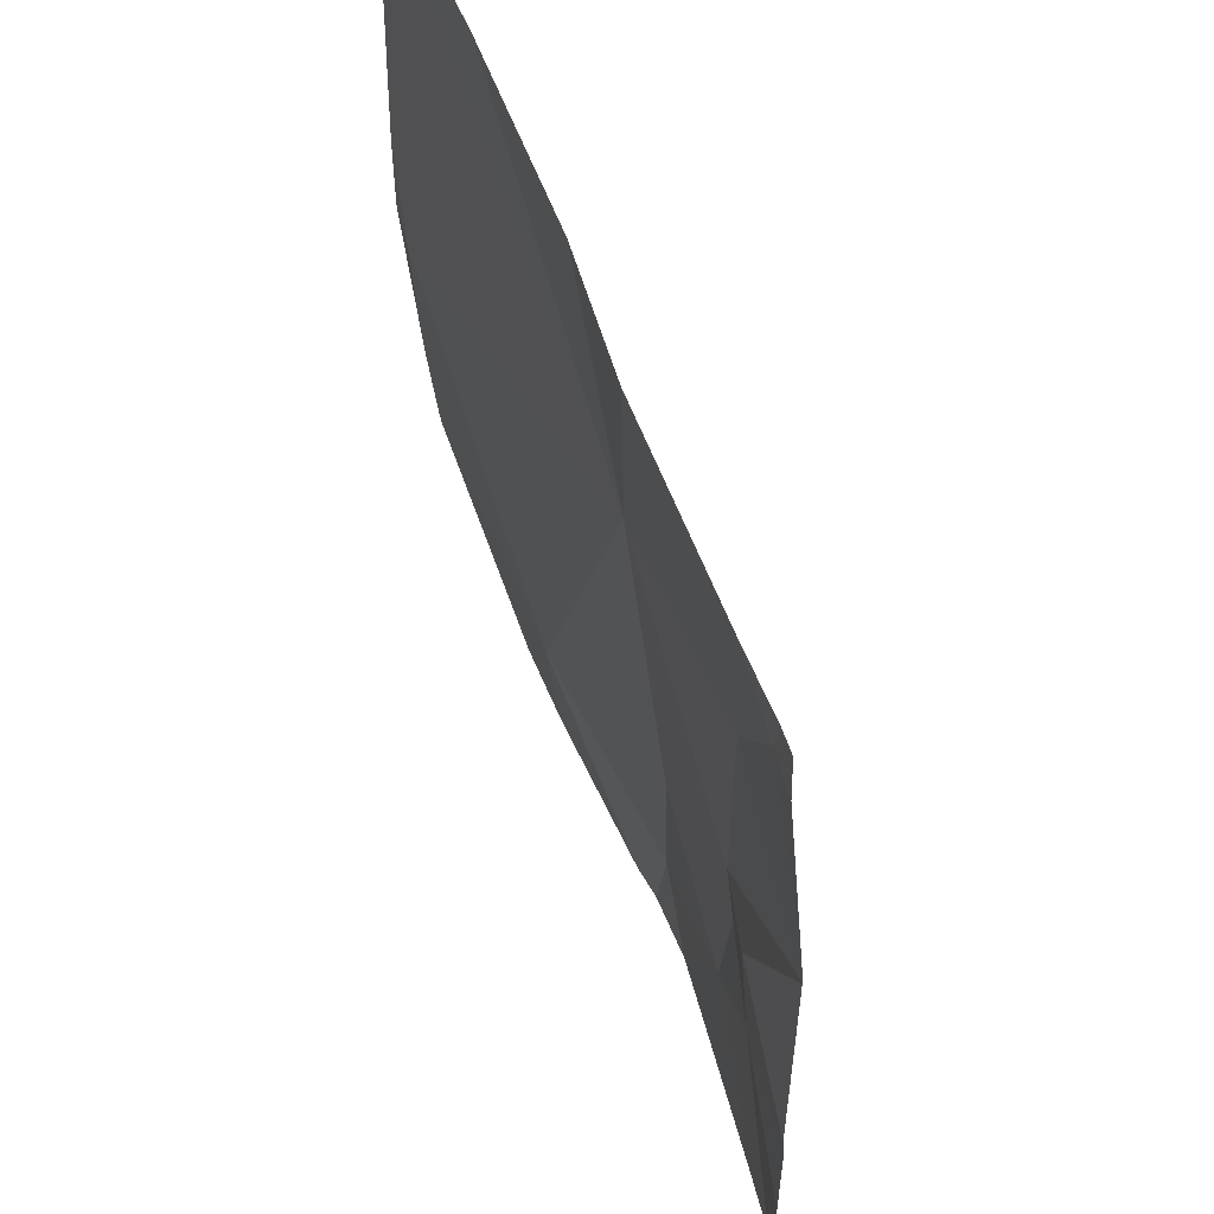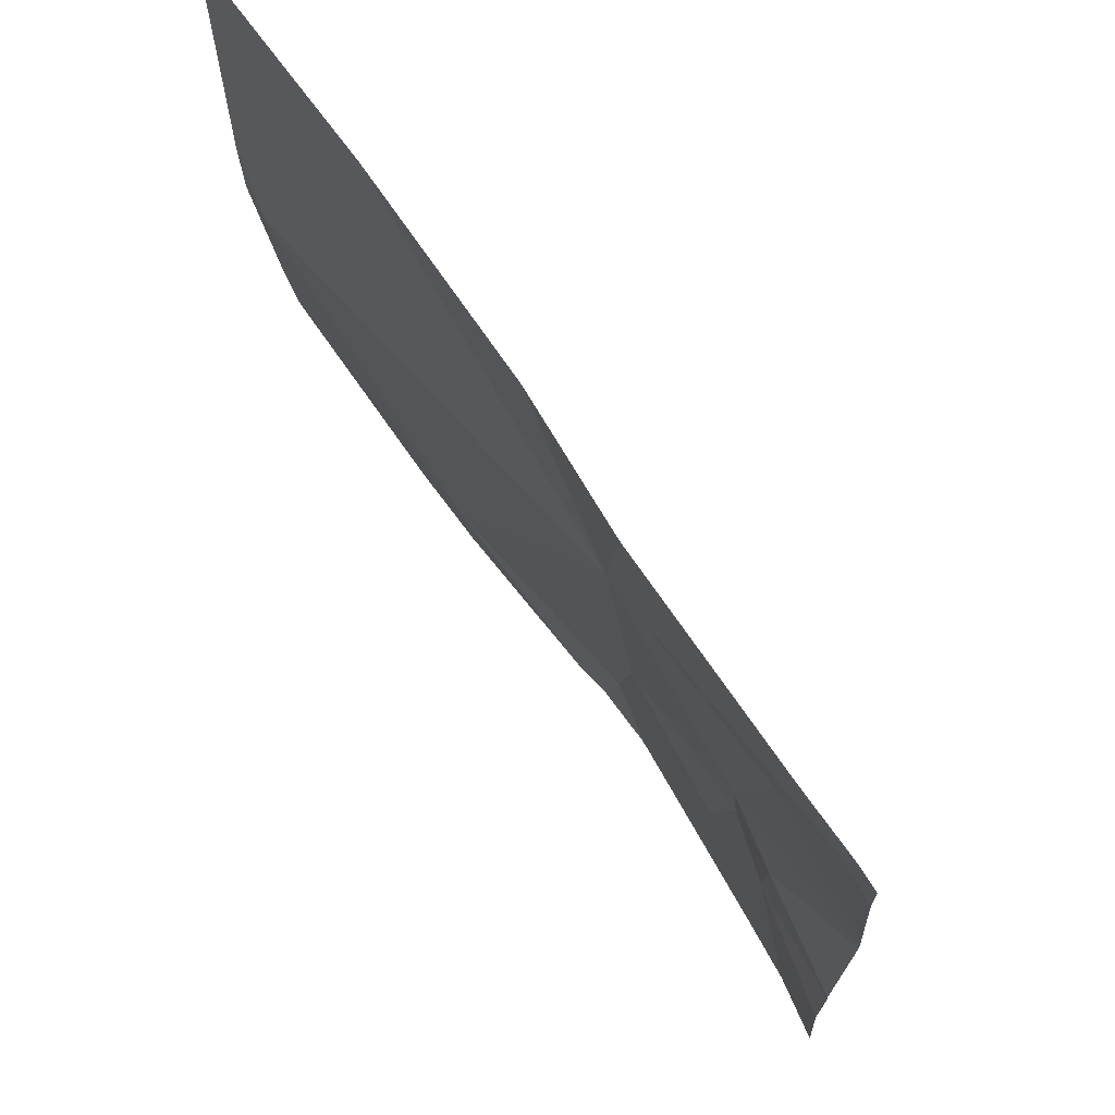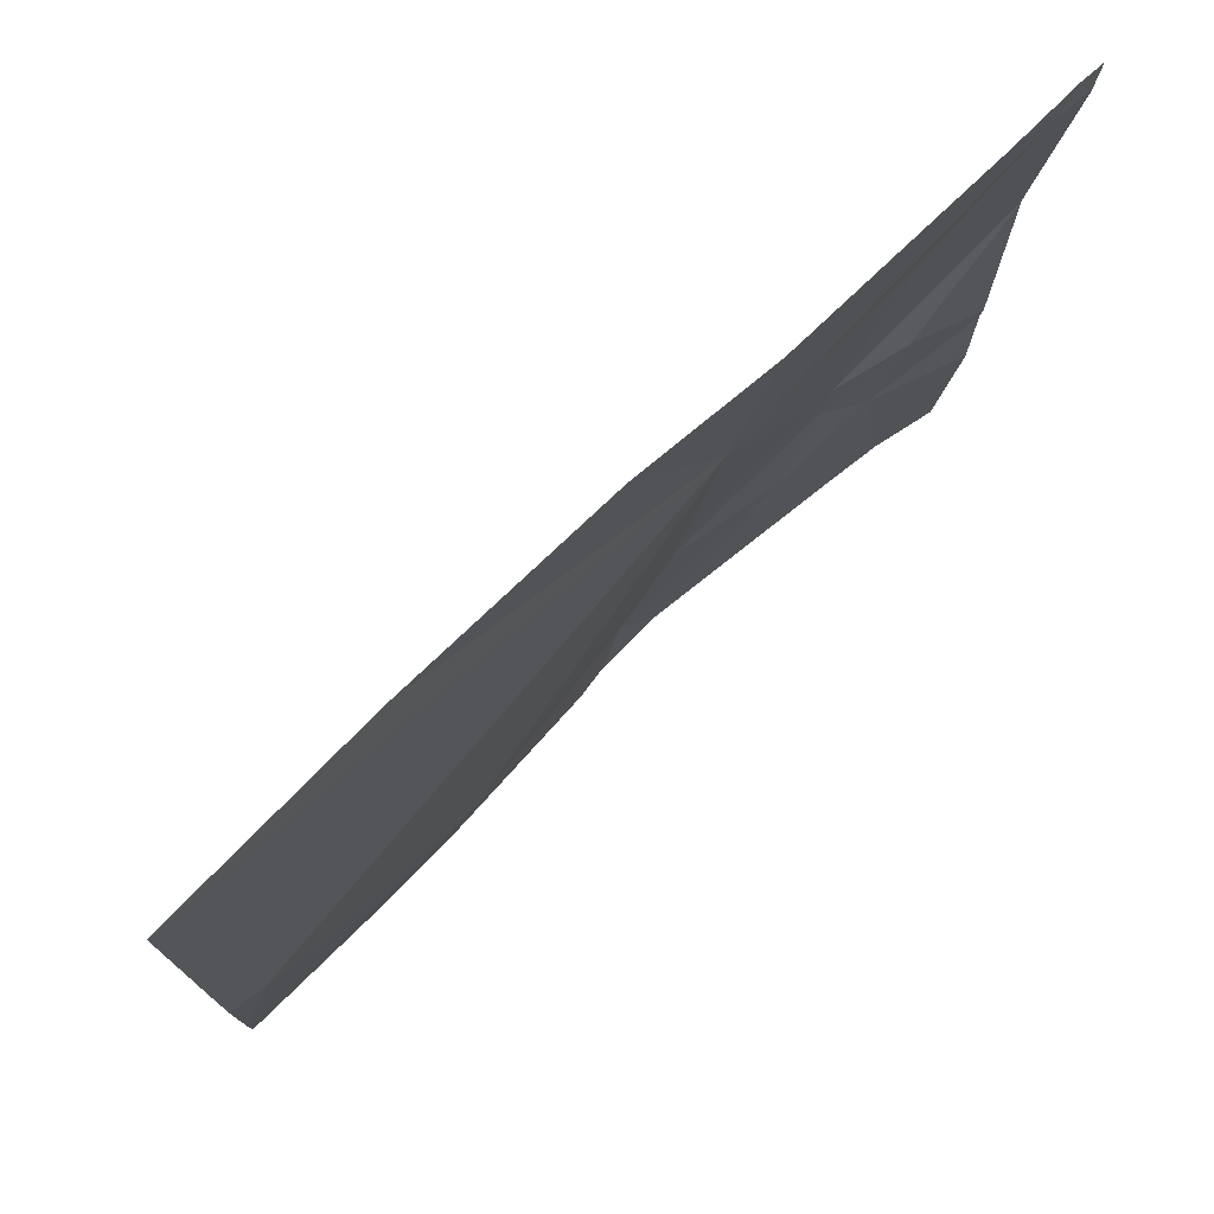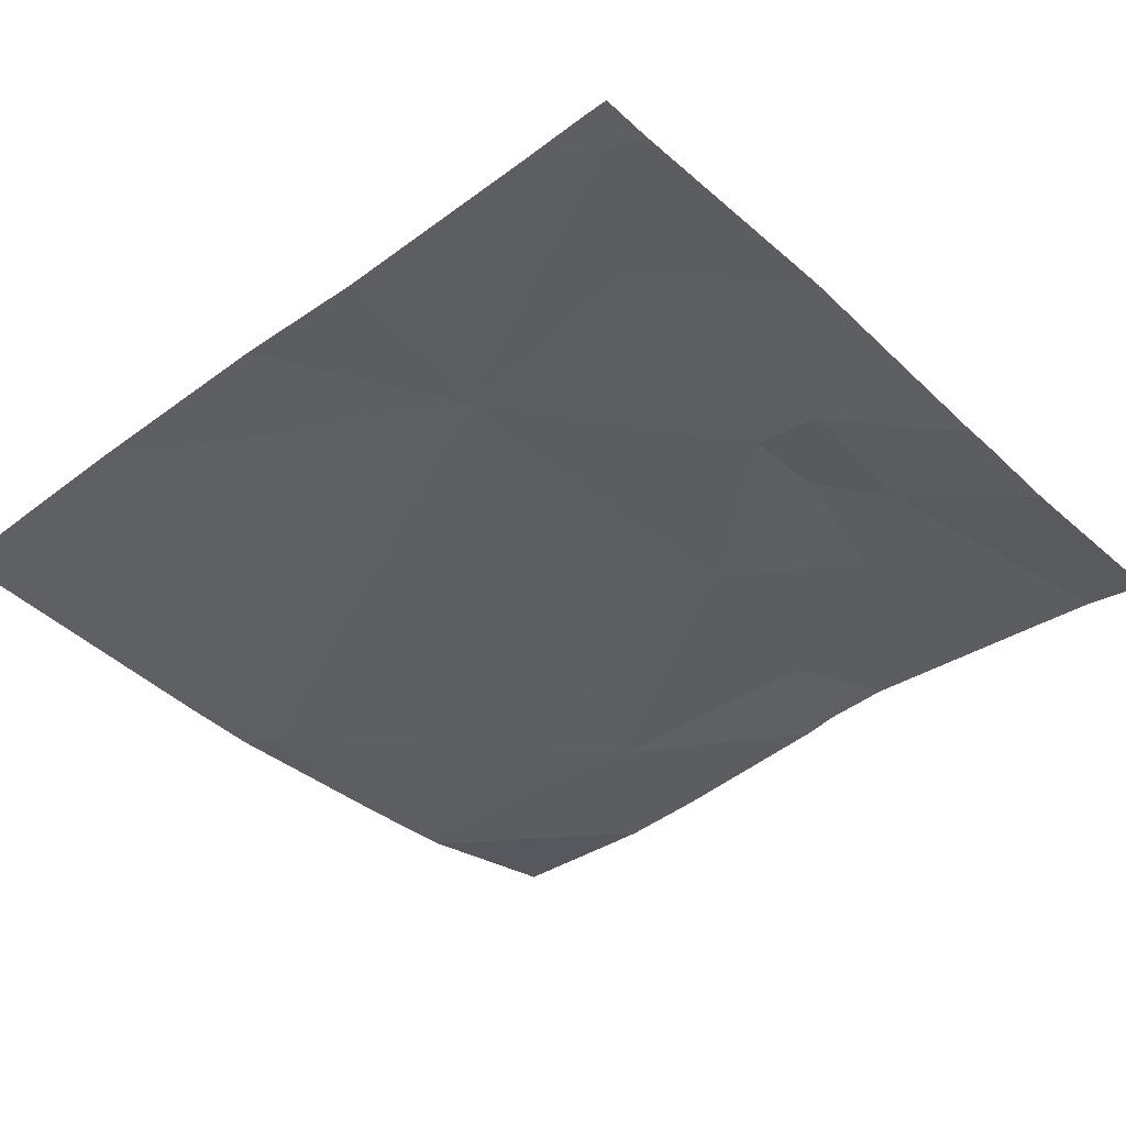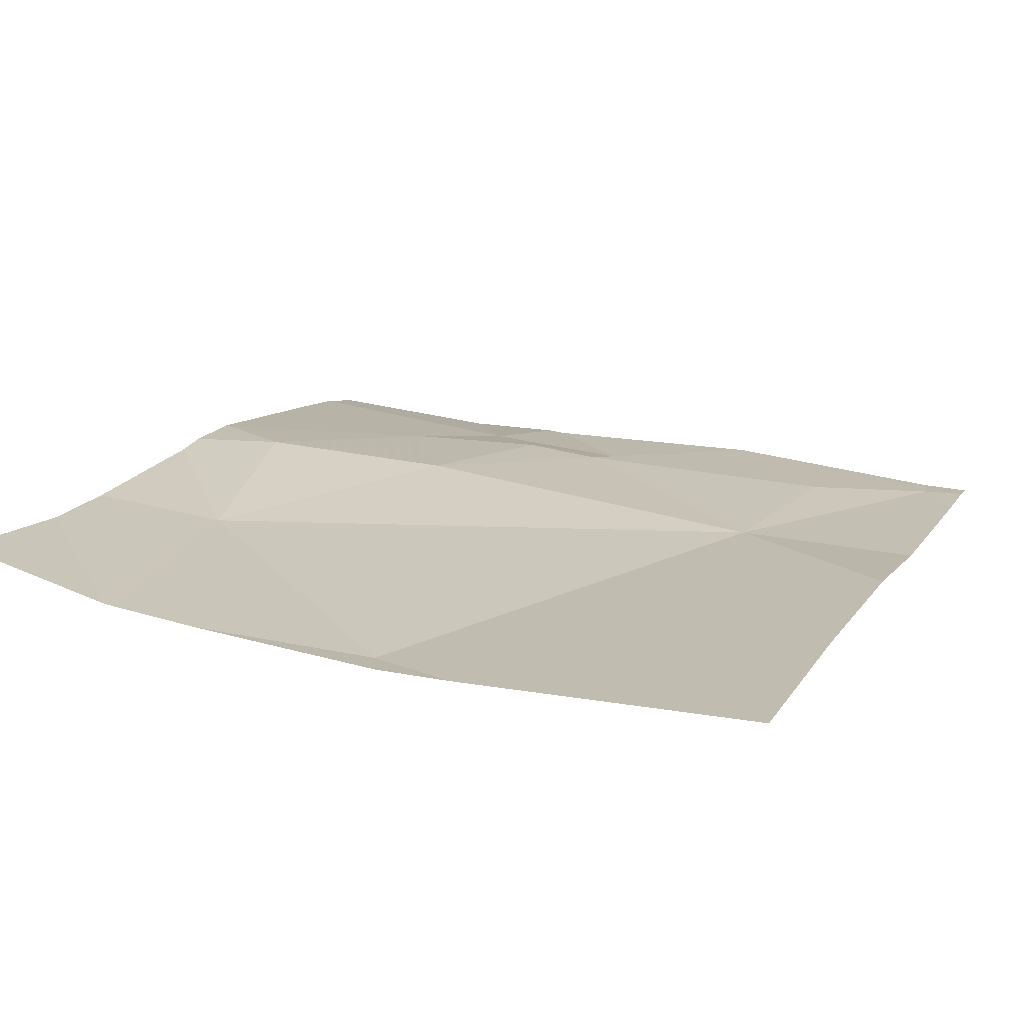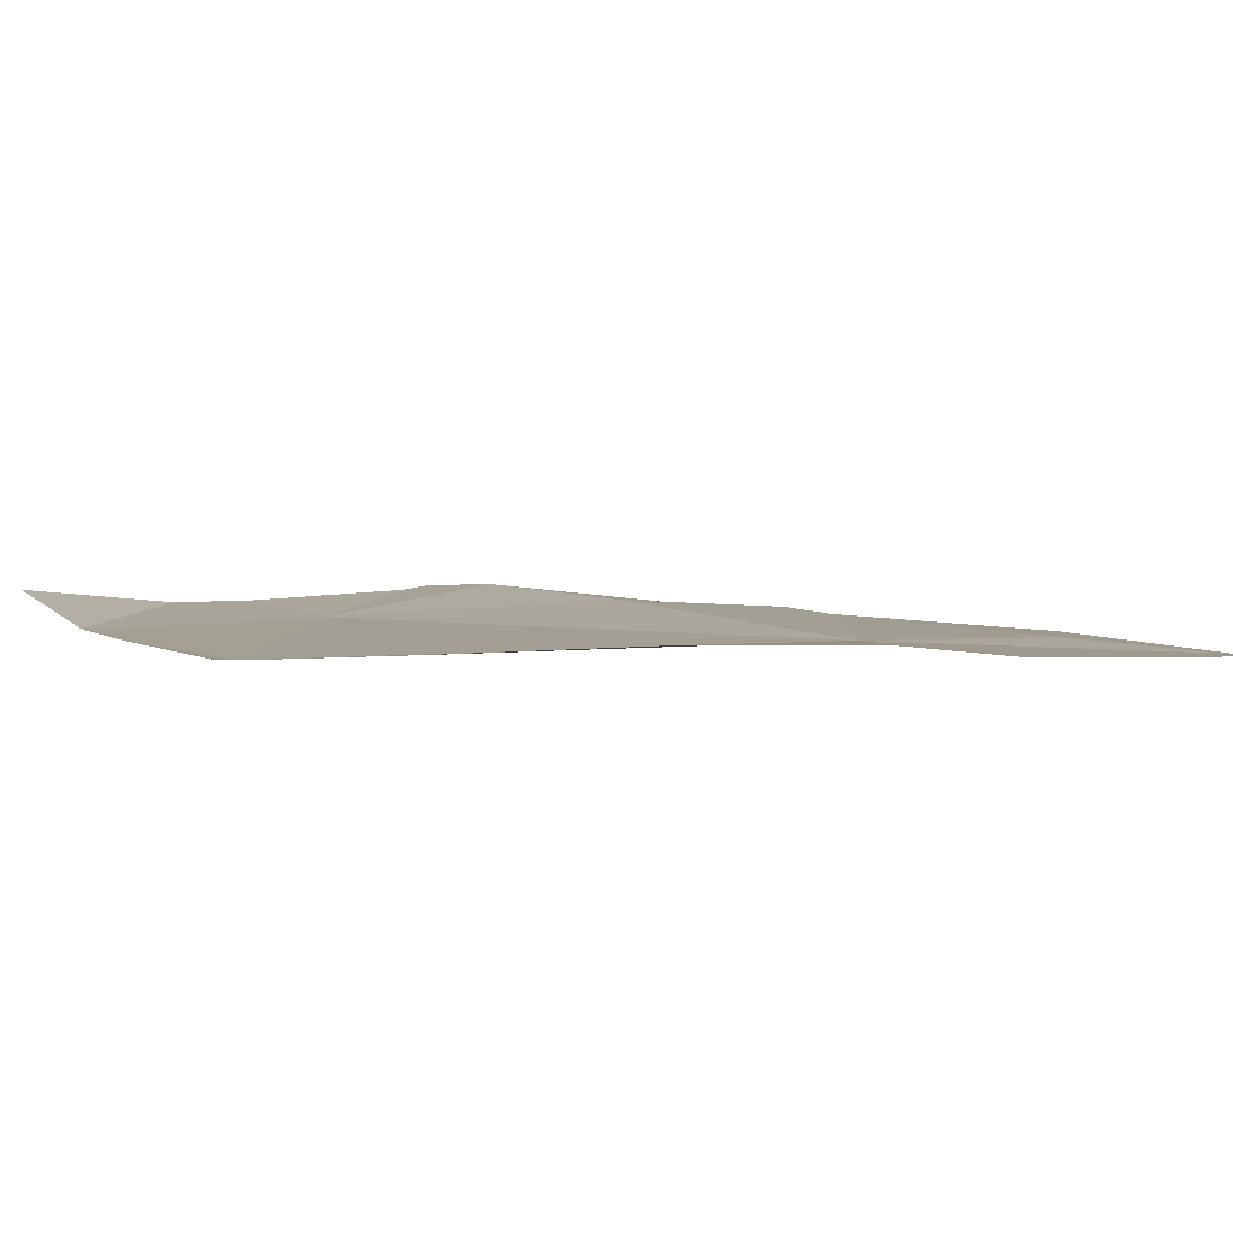
<metadata>
{"format":"obj","ext":"obj","renderer":"f3d","projection":"perspective","resolution":1024,"background":"white","views":[{"elev":54.4,"azim":-109.7,"up":"+Y"},{"elev":72.2,"azim":-124.7,"up":"+Y"},{"elev":76.1,"azim":136.1,"up":"+Y"},{"elev":-42.4,"azim":-138.4,"up":"+Z"},{"elev":16.0,"azim":113.2,"up":"+Z"},{"elev":-0.4,"azim":147.5,"up":"+Z"}]}
</metadata>
<code>
v -96.37 228 500.7
v -96.4 228.2 500.6
v -96.22 228.1 500.7
v -95.64 228 500.6
v -95.64 228 500.6
v -96.56 228.7 500.6
v -96.23 228.5 500.6
v -96.4 228.3 500.6
v -96.46 228.1 500.6
v -96.18 227.9 500.7
v -96.5 228.7 500.6
v -96.22 227.8 500.7
v -95.64 228.7 500.6
v -96.48 228.3 500.6
v -96.46 228.6 500.6
v -95.64 228.7 500.6
v -96.11 228.7 500.6
v -95.94 227.9 500.6
v -95.88 228.7 500.6
v -96.55 228.7 500.6
v -96.21 227.8 500.7
v -96.23 227.8 500.7
v -96.15 227.8 500.7
v -95.68 228.3 500.6
v -96.46 227.8 500.7
v -96.6 228.7 500.6
v -96.6 228.1 500.6
v -96.6 228.1 500.6
v -96.6 228.4 500.6
v -96.6 228.4 500.6
v -96.6 228.4 500.6
v -96.6 228.4 500.6
v -96.6 228 500.6
v -96.26 228.7 500.6
v -95.64 228.1 500.6
v -95.64 228.3 500.6
v -95.64 228.4 500.6
v -96.53 227.8 500.6
v -96.22 227.8 500.7
v -96.11 227.8 500.7
v -95.92 227.8 500.7
v -95.82 227.8 500.7
v -95.64 227.8 500.7
v -96.59 227.8 500.6
v -96.6 227.8 500.6
v -96.57 228.7 500.6
v -96.6 228.7 500.6
v -95.64 228.7 500.6
f 2 1 3
f 37 24 36
f 3 7 8
f 1 2 9
f 10 3 1
f 10 12 21
f 8 2 3
f 9 14 27
f 12 10 1
f 15 7 6
f 14 9 2
f 7 15 8
f 8 14 2
f 14 8 29
f 29 15 31
f 31 6 32
f 6 7 34
f 38 9 33
f 48 16 13
f 36 24 35
f 22 1 25
f 10 18 3
f 25 9 38
f 47 26 46
f 3 18 7
f 38 33 44
f 18 10 23
f 19 16 48
f 25 1 9
f 18 24 7
f 24 18 4
f 46 6 20
f 16 24 37
f 5 18 41
f 26 6 46
f 22 12 1
f 35 24 4
f 4 18 5
f 27 14 30
f 28 9 27
f 19 7 16
f 23 10 21
f 29 8 15
f 30 14 29
f 21 12 39
f 11 6 34
f 31 15 6
f 32 6 26
f 16 7 24
f 33 9 28
f 20 6 11
f 39 12 22
f 40 18 23
f 41 18 40
f 17 7 19
f 42 5 41
f 43 5 42
f 44 33 45
f 34 7 17

</code>
